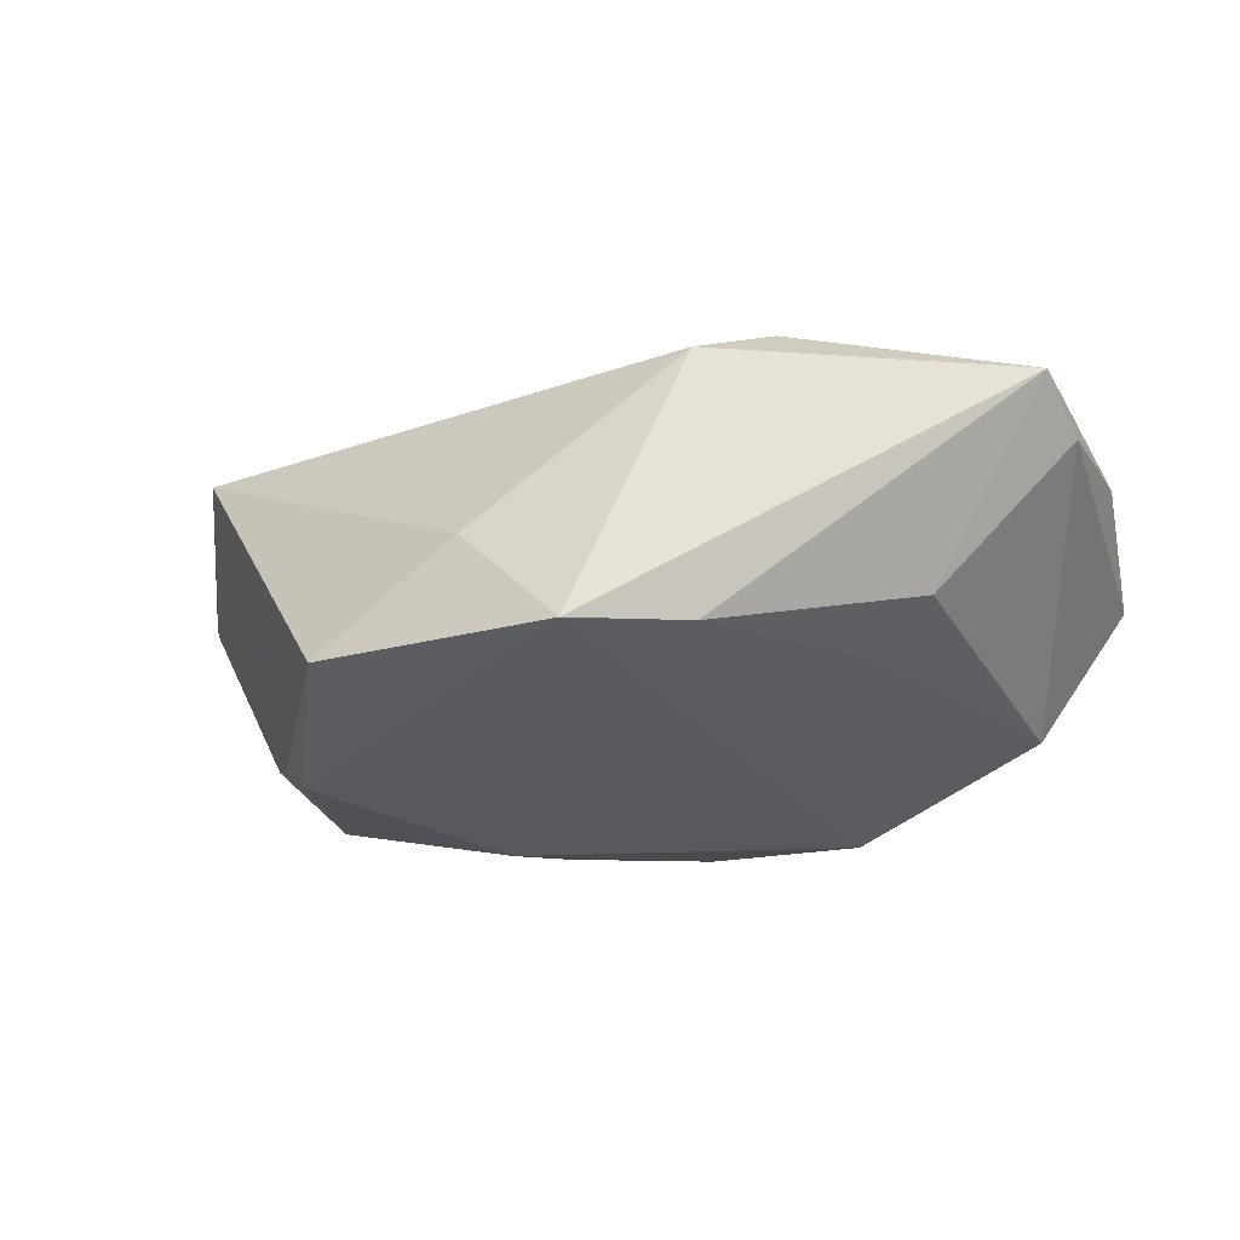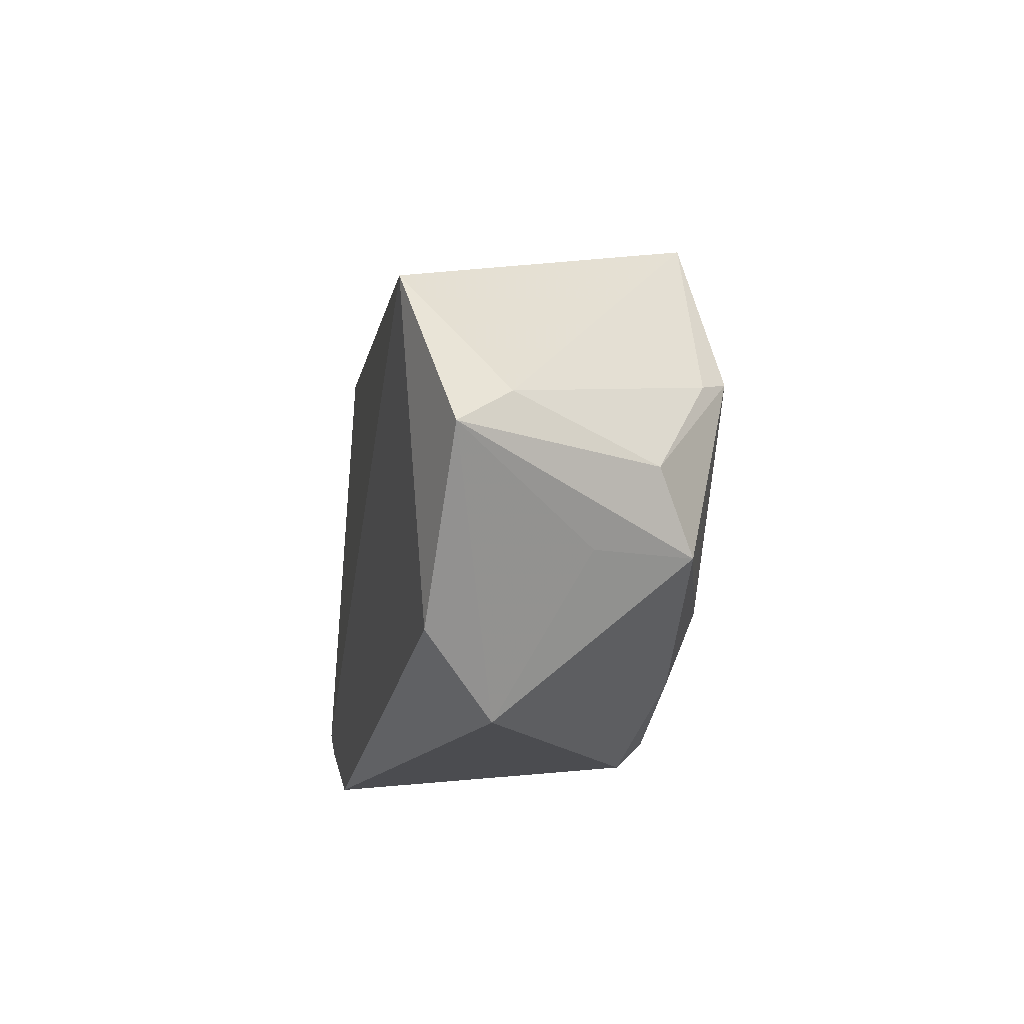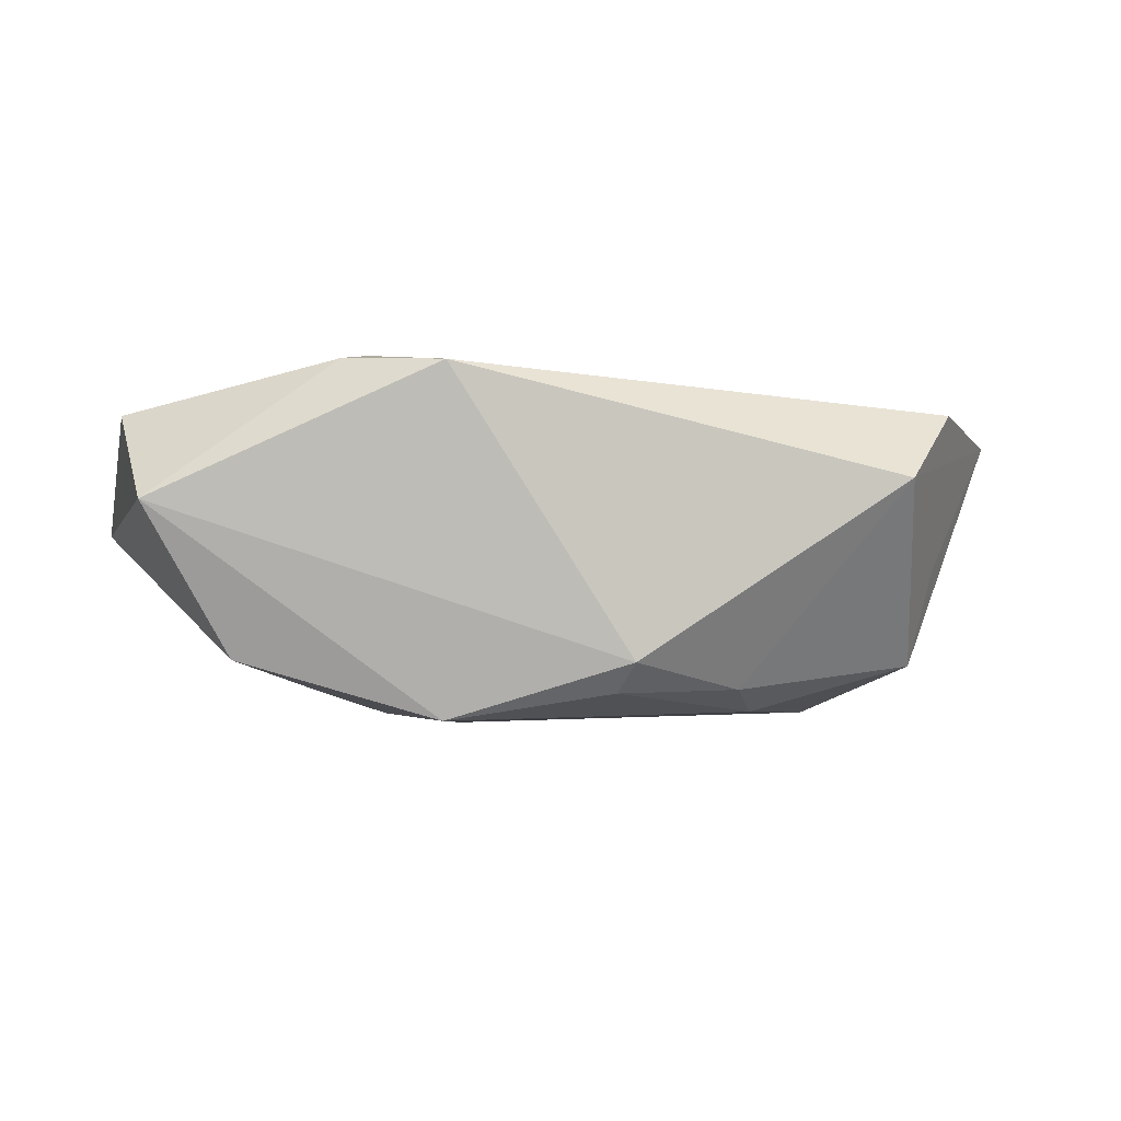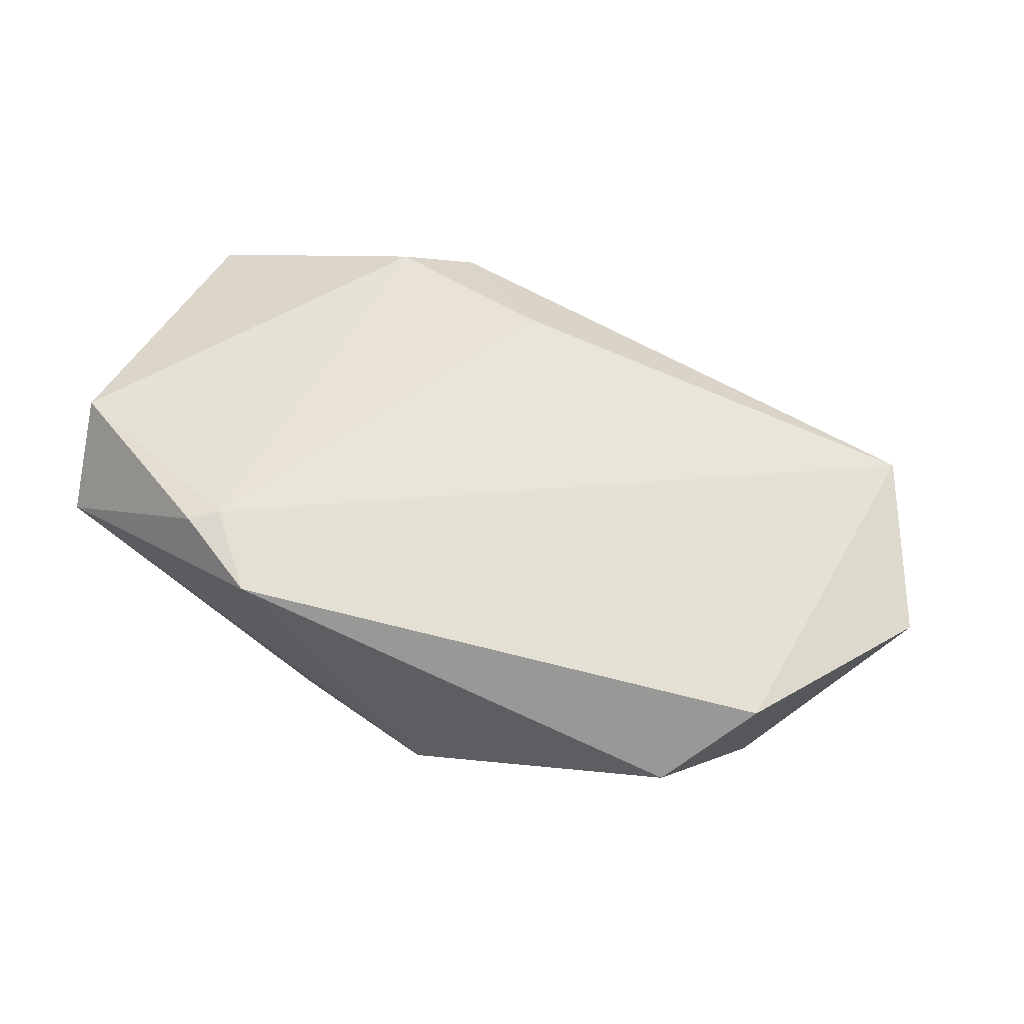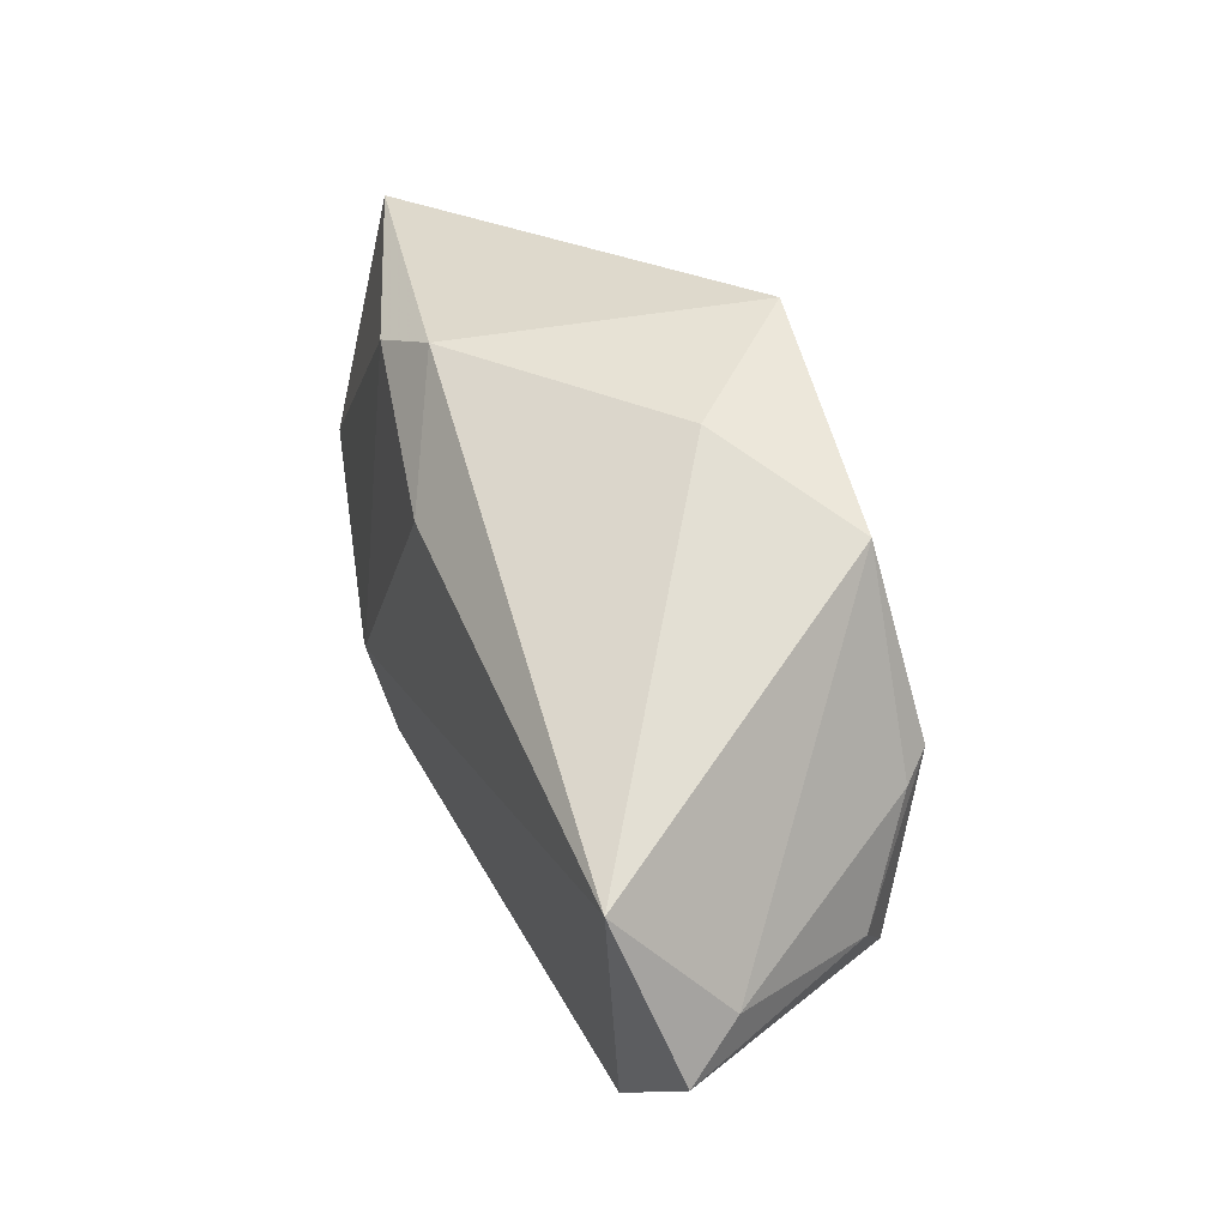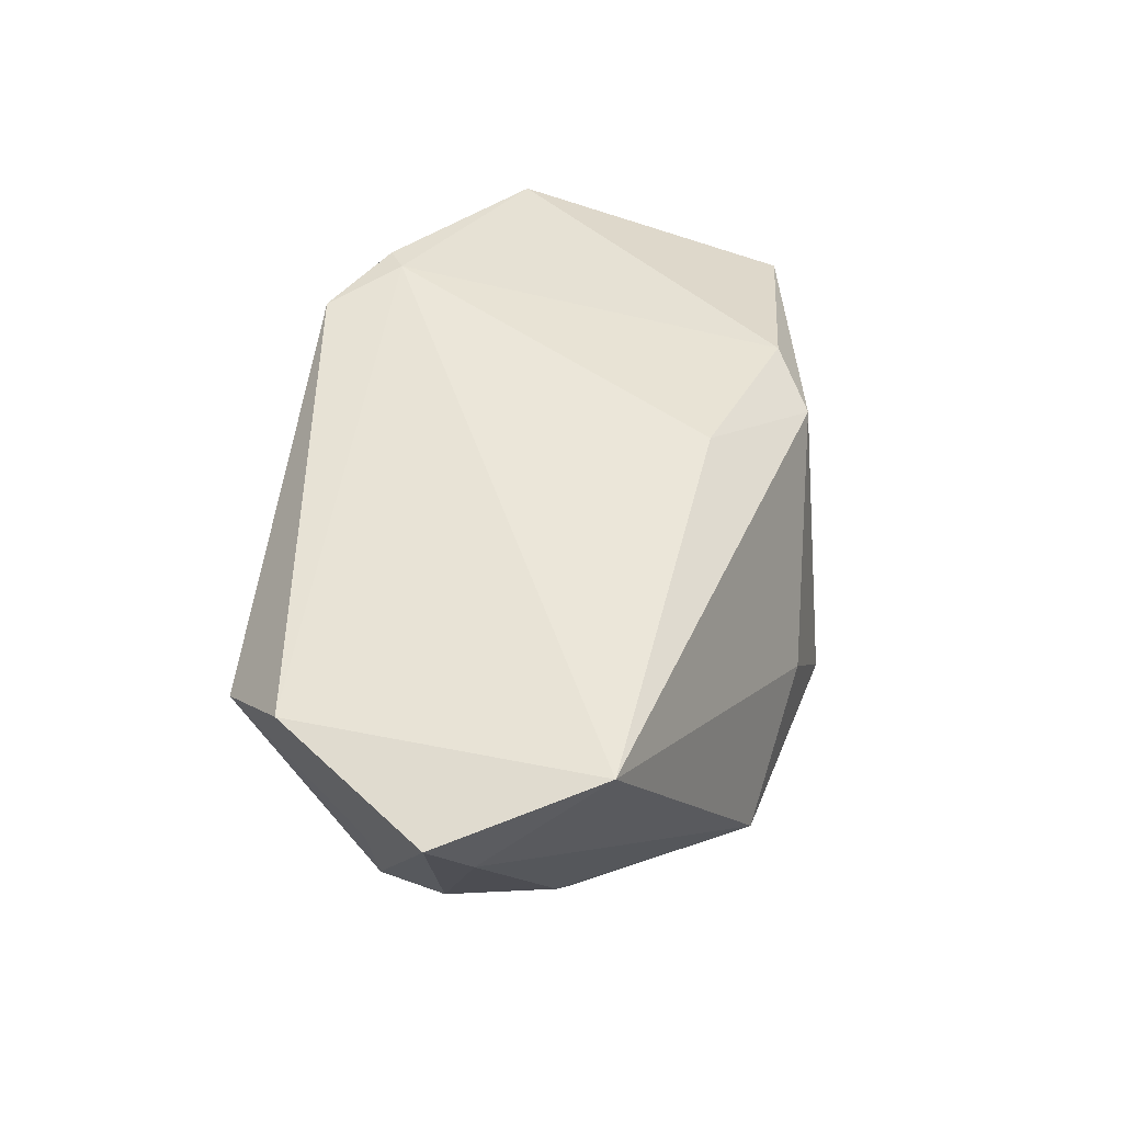
<metadata>
{"format":"obj","ext":"obj","renderer":"f3d","projection":"perspective","resolution":1024,"background":"white","views":[{"elev":-31.9,"azim":-161.9,"up":"+Z"},{"elev":-15.8,"azim":80.3,"up":"+Y"},{"elev":-4.3,"azim":-16.2,"up":"+Z"},{"elev":58.2,"azim":21.4,"up":"+Z"},{"elev":44.7,"azim":67.5,"up":"+Y"},{"elev":48.1,"azim":98.2,"up":"+Z"}]}
</metadata>
<code>
v -0.01595 0.03127 -0.02166
v 0.04548 -0.01484 -0.01547
v -0.02221 -0.03387 0.01957
v -0.05496 0.02636 0.006298
v -0.04487 -0.01854 -0.01544
v -0.05662 0.018 0.002106
v 0.0509 -0.005292 -0.01033
v 2.374e-05 -0.02971 -0.01941
v 0.04906 -0.01521 -0.002646
v -0.01648 0.03332 0.01359
v 0.06216 -0.004647 0.01548
v 0.01035 0.03552 -0.007706
v -0.05769 -0.01146 0.01449
v 0.05319 0.01576 0.02106
v 0.04694 -0.02499 0.01685
v -0.02039 -0.025 -0.02271
v -0.03028 0.0121 -0.01831
v 0.03766 -0.03387 0.007495
v 0.02943 0.03152 -0.01865
v 0.03378 -0.01539 -0.01857
v 0.04336 0.00761 -0.01783
v -0.02978 -0.02476 0.02106
v 0.05874 0.0003911 0.008544
v -0.02517 0.02838 0.01675
v -0.002 0.02107 0.02106
v 0.001318 -0.0332 -0.01573
v -0.002891 0.03853 -0.02302
v 0.01763 -0.02455 -0.01883
v 0.04007 0.009213 -0.02155
v -0.05648 -0.02262 0.00328
v 0.02237 -0.01612 -0.02153
v -0.03881 0.01662 -0.01412
v -0.03339 -0.02696 0.02027
f 6 30 13
f 5 30 6
f 16 30 5
f 11 2 7
f 7 2 29
f 31 16 29
f 9 2 11
f 2 9 18
f 18 9 11
f 11 7 23
f 14 19 12
f 11 23 14
f 14 23 19
f 14 25 22
f 3 22 33
f 33 22 13
f 33 30 3
f 33 13 30
f 13 22 24
f 22 25 24
f 29 2 20
f 20 31 29
f 2 31 20
f 26 18 3
f 3 30 26
f 26 30 16
f 15 18 11
f 3 18 15
f 11 14 15
f 15 22 3
f 15 14 22
f 21 7 29
f 21 23 7
f 29 19 21
f 19 23 21
f 32 5 6
f 32 17 5
f 4 32 6
f 6 13 4
f 13 24 4
f 25 14 10
f 10 24 25
f 10 14 12
f 10 4 24
f 16 31 8
f 8 26 16
f 2 18 28
f 18 26 28
f 26 8 28
f 28 31 2
f 28 8 31
f 27 19 29
f 29 16 27
f 12 19 27
f 27 10 12
f 4 10 27
f 17 32 1
f 1 27 16
f 32 4 1
f 4 27 1
f 16 5 1
f 5 17 1

</code>
